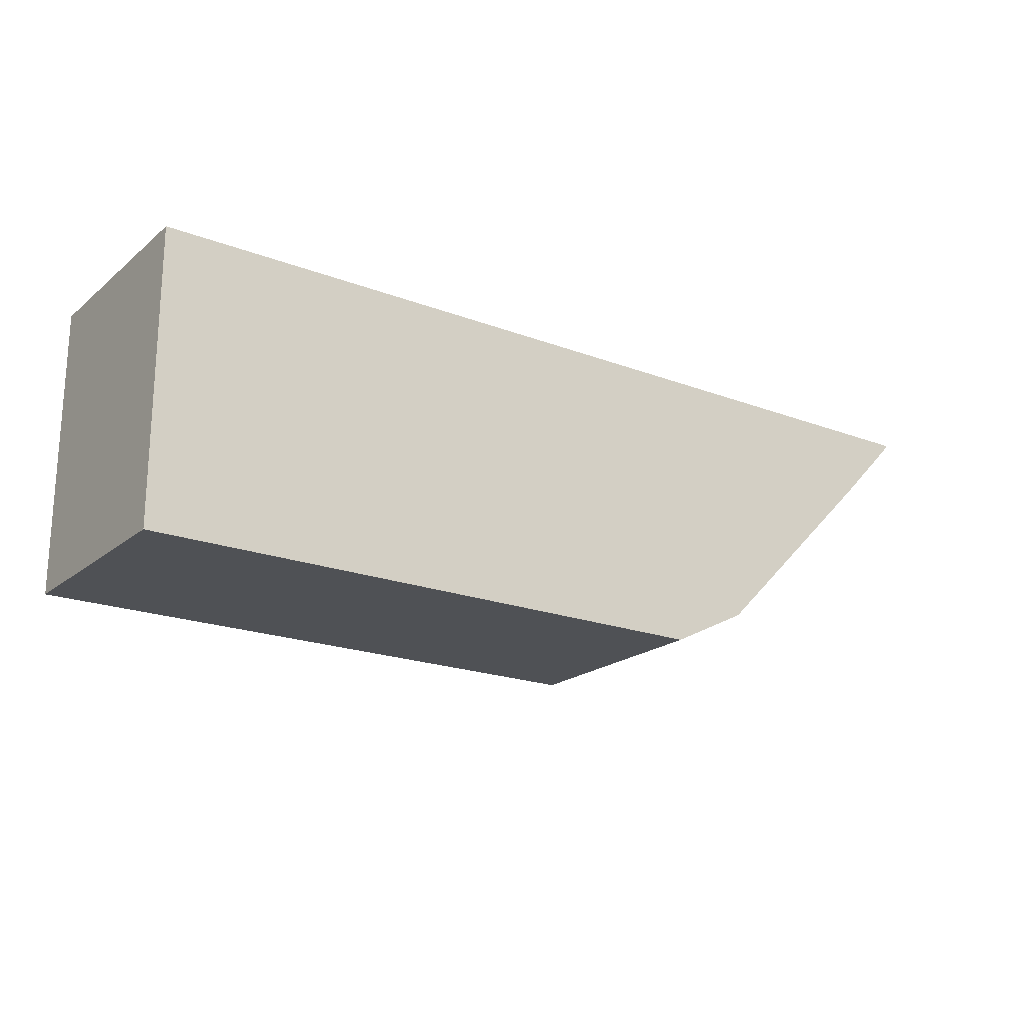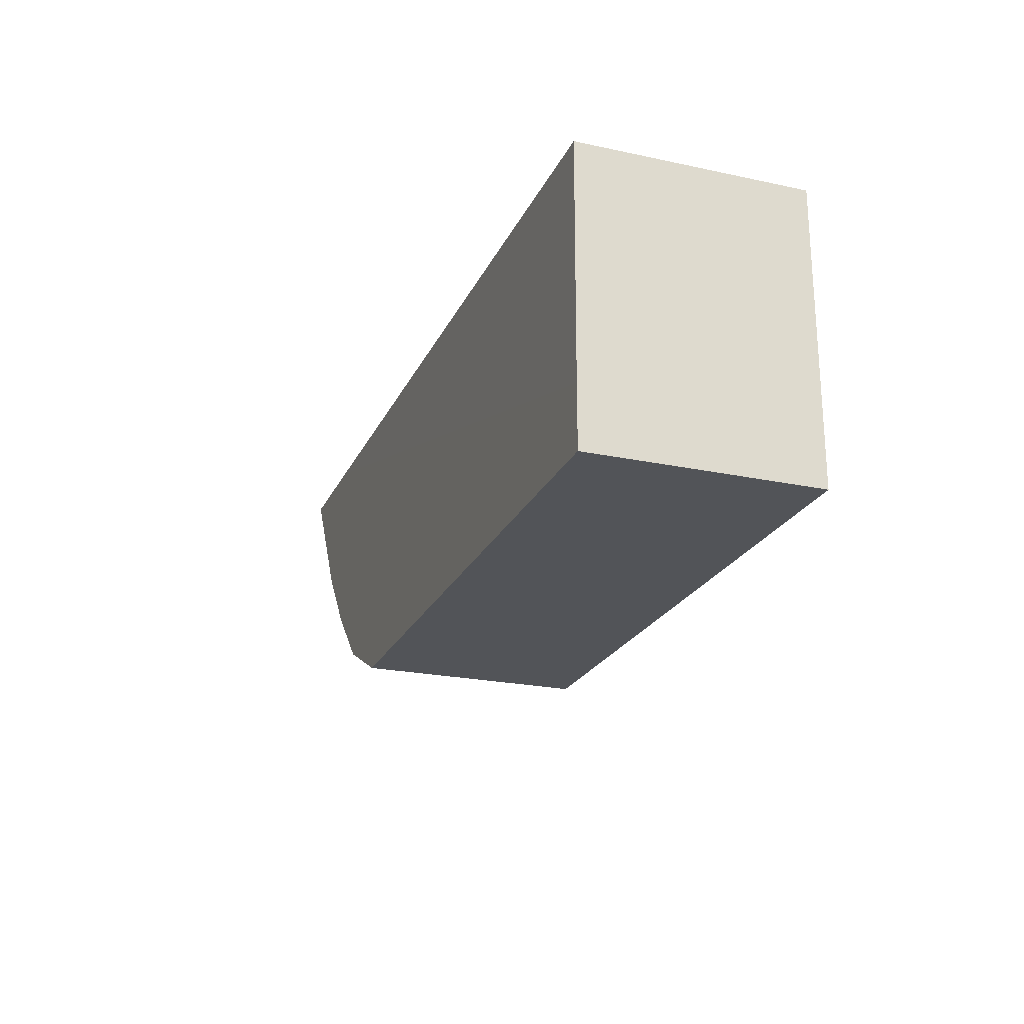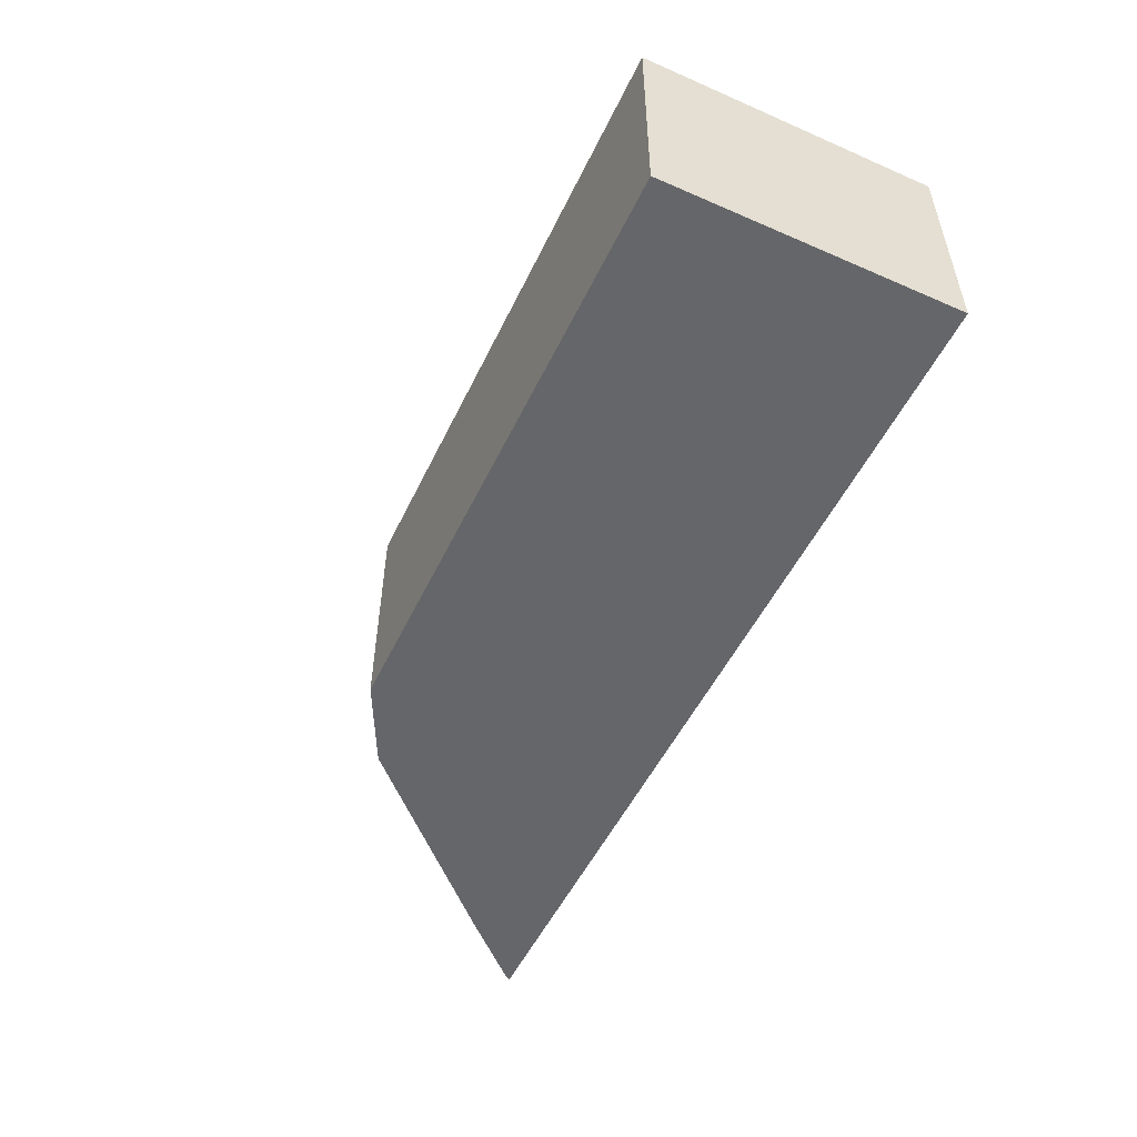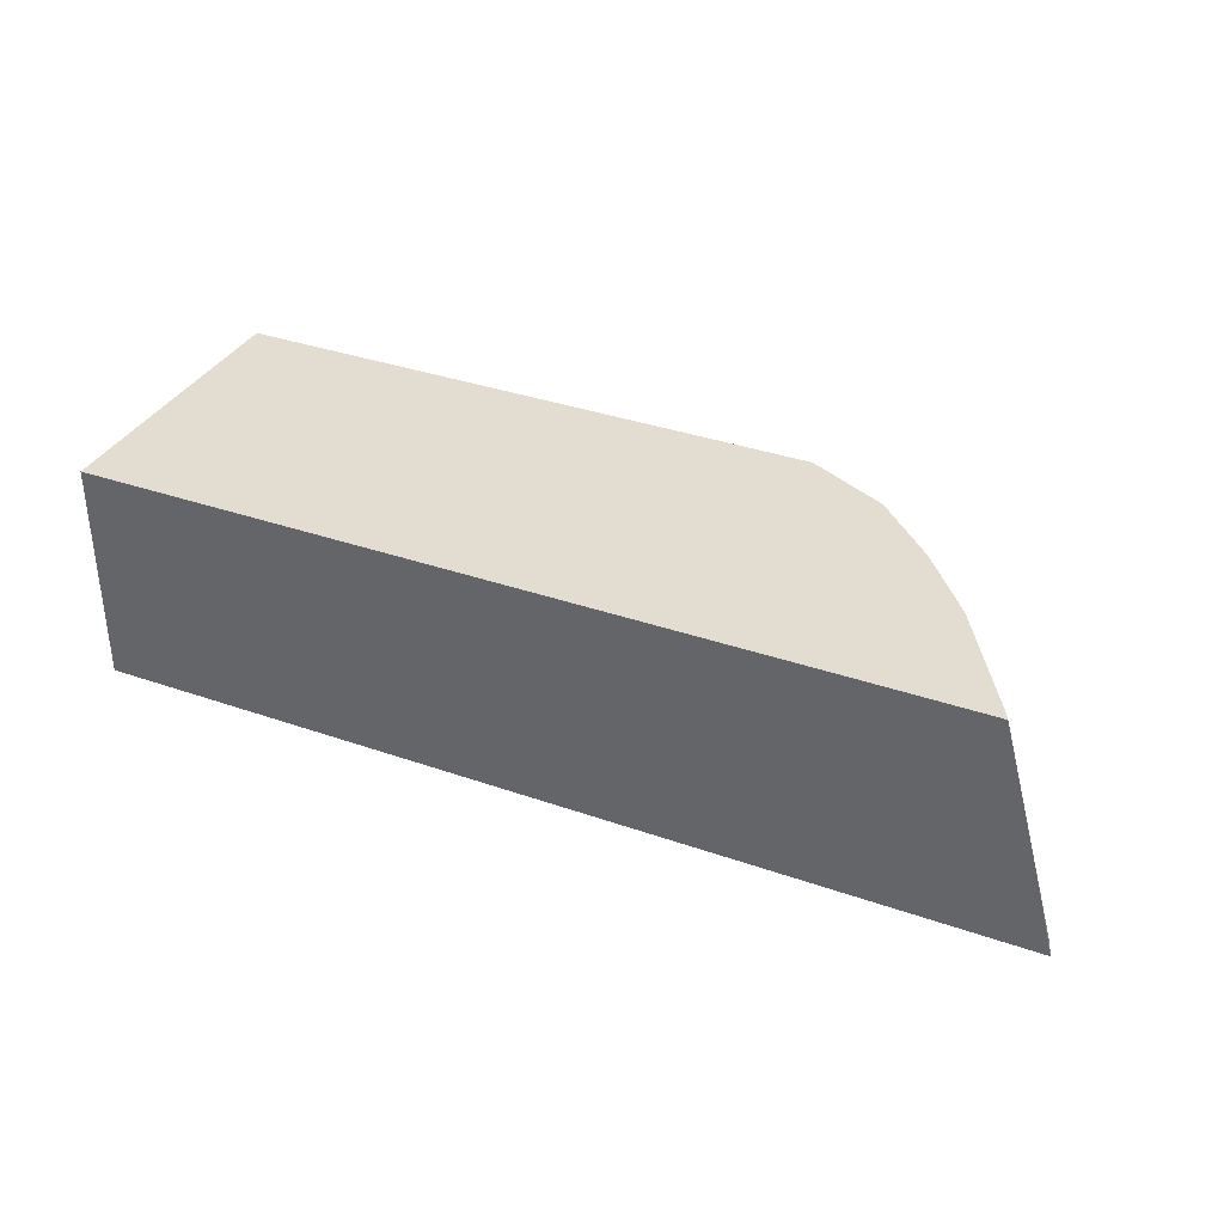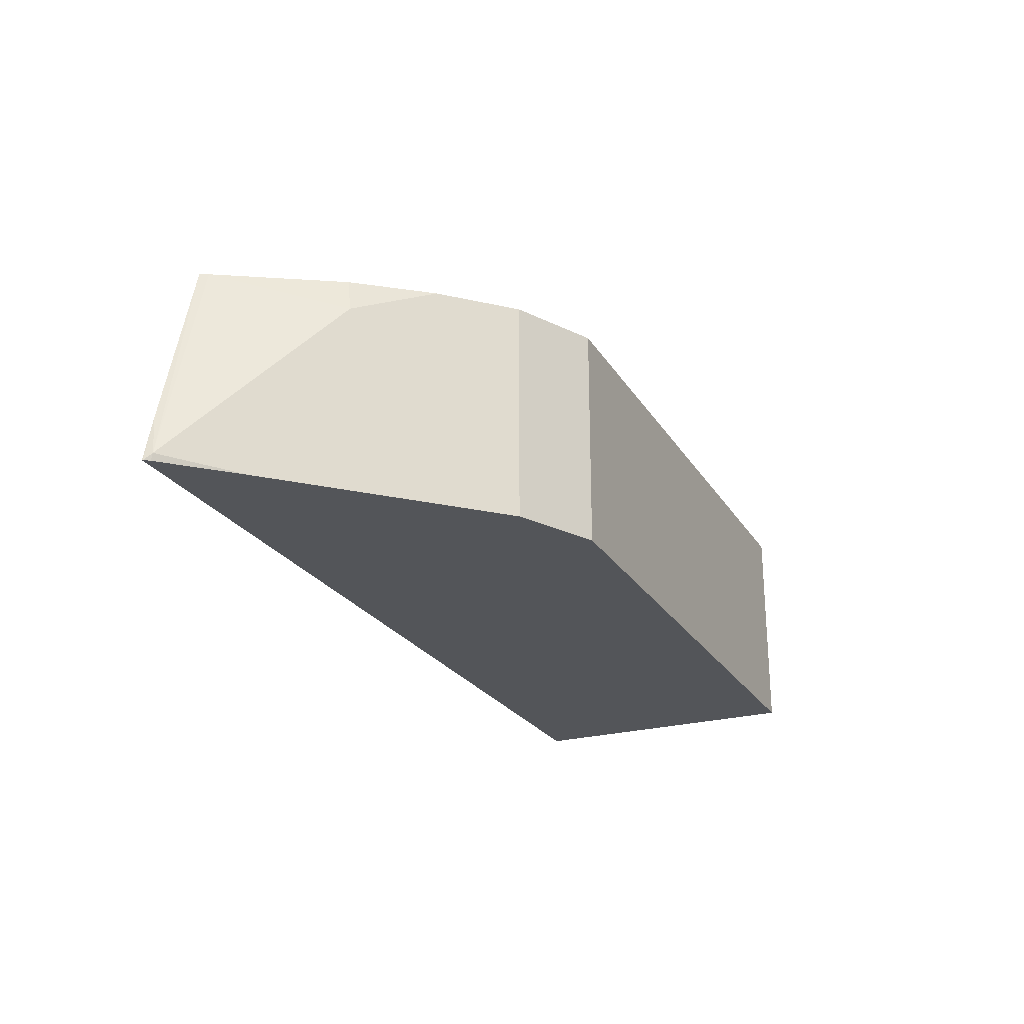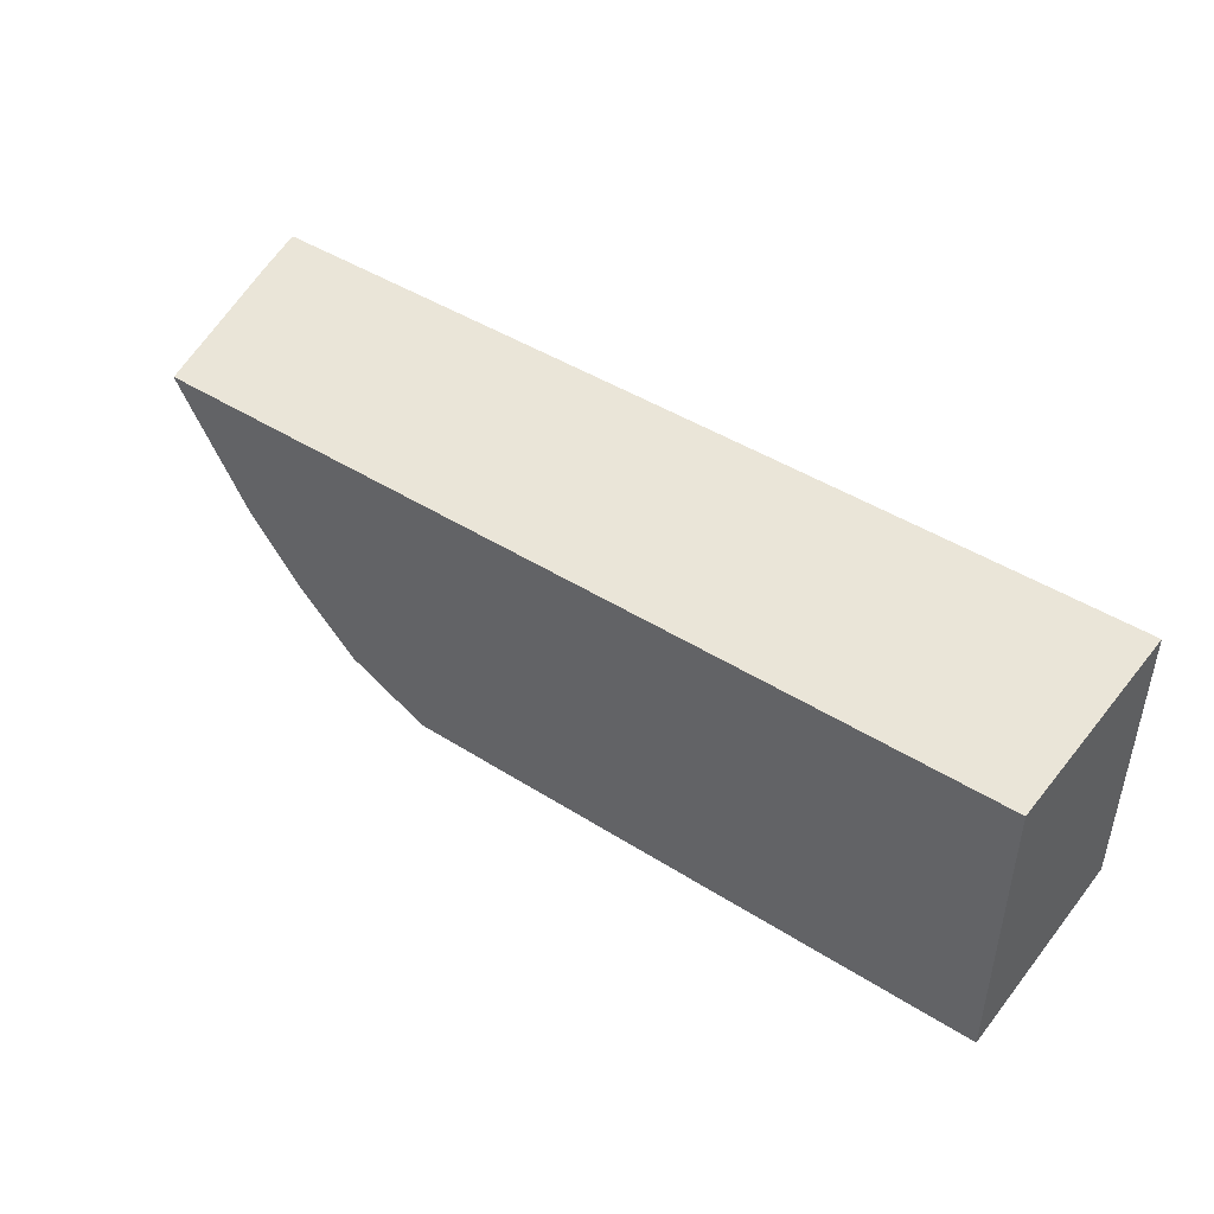
<metadata>
{"format":"obj","ext":"obj","renderer":"f3d","projection":"perspective","resolution":1024,"background":"white","views":[{"elev":-20.1,"azim":145.1,"up":"+Y"},{"elev":-22.8,"azim":70.0,"up":"+Y"},{"elev":-51.8,"azim":64.8,"up":"+Z"},{"elev":35.3,"azim":-155.1,"up":"+Z"},{"elev":-24.3,"azim":-65.5,"up":"+Z"},{"elev":44.9,"azim":36.3,"up":"+Y"}]}
</metadata>
<code>
v -0.6607 -0.341 0.08337
v -0.6801 -0.3313 0.08337
v -0.6653 -0.3387 0.004604
v -0.6607 -0.341 0.004604
v -0.4523 -0.341 0.08337
v -0.6891 -0.3268 0.08337
v -0.6891 -0.3268 0.004604
v -0.6866 -0.328 0.004604
v -0.4523 -0.341 0.004604
v -0.4523 -0.3197 0.08337
v -0.7104 -0.3055 0.08337
v -0.7104 -0.3055 0.004604
v -0.4523 -0.2387 0.004604
v -0.4523 -0.2387 0.08313
v -0.7134 -0.2387 0.08337
v -0.7293 -0.2817 0.08337
v -0.7317 -0.2842 0.07104
v -0.7317 -0.2842 0.004604
v -0.7757 -0.2387 0.004604
v -0.7545 -0.2387 0.08337
v -0.753 -0.2415 0.08337
v -0.7743 -0.2415 0.00711
v -0.753 -0.2629 0.004604
v -0.7756 -0.239 0.004604
v -0.7756 -0.2387 0.00475
v -0.7715 -0.2387 0.0214
v -0.7742 -0.2409 0.004604
v -0.7749 -0.2387 0.00768
f 13 28 26
f 13 25 28
f 13 19 25
f 11 18 12
f 11 17 18
f 6 11 12
f 10 14 15
f 6 12 7
f 5 14 10
f 13 26 20
f 11 16 17
f 13 20 15
f 22 24 27
f 16 21 17
f 17 21 22
f 17 22 23
f 17 23 18
f 19 24 25
f 20 26 22
f 20 22 21
f 22 26 24
f 22 27 23
f 24 26 28
f 24 28 25
f 13 15 14
f 5 13 14
f 3 9 4
f 3 13 9
f 5 9 13
f 1 2 3
f 1 3 4
f 1 4 9
f 1 5 10
f 1 10 15
f 1 15 20
f 1 20 21
f 1 21 16
f 1 16 11
f 1 11 6
f 1 9 5
f 2 6 7
f 1 6 2
f 3 19 13
f 3 24 19
f 3 23 27
f 3 18 23
f 3 27 24
f 3 7 12
f 3 8 7
f 2 8 3
f 2 7 8
f 3 12 18

</code>
